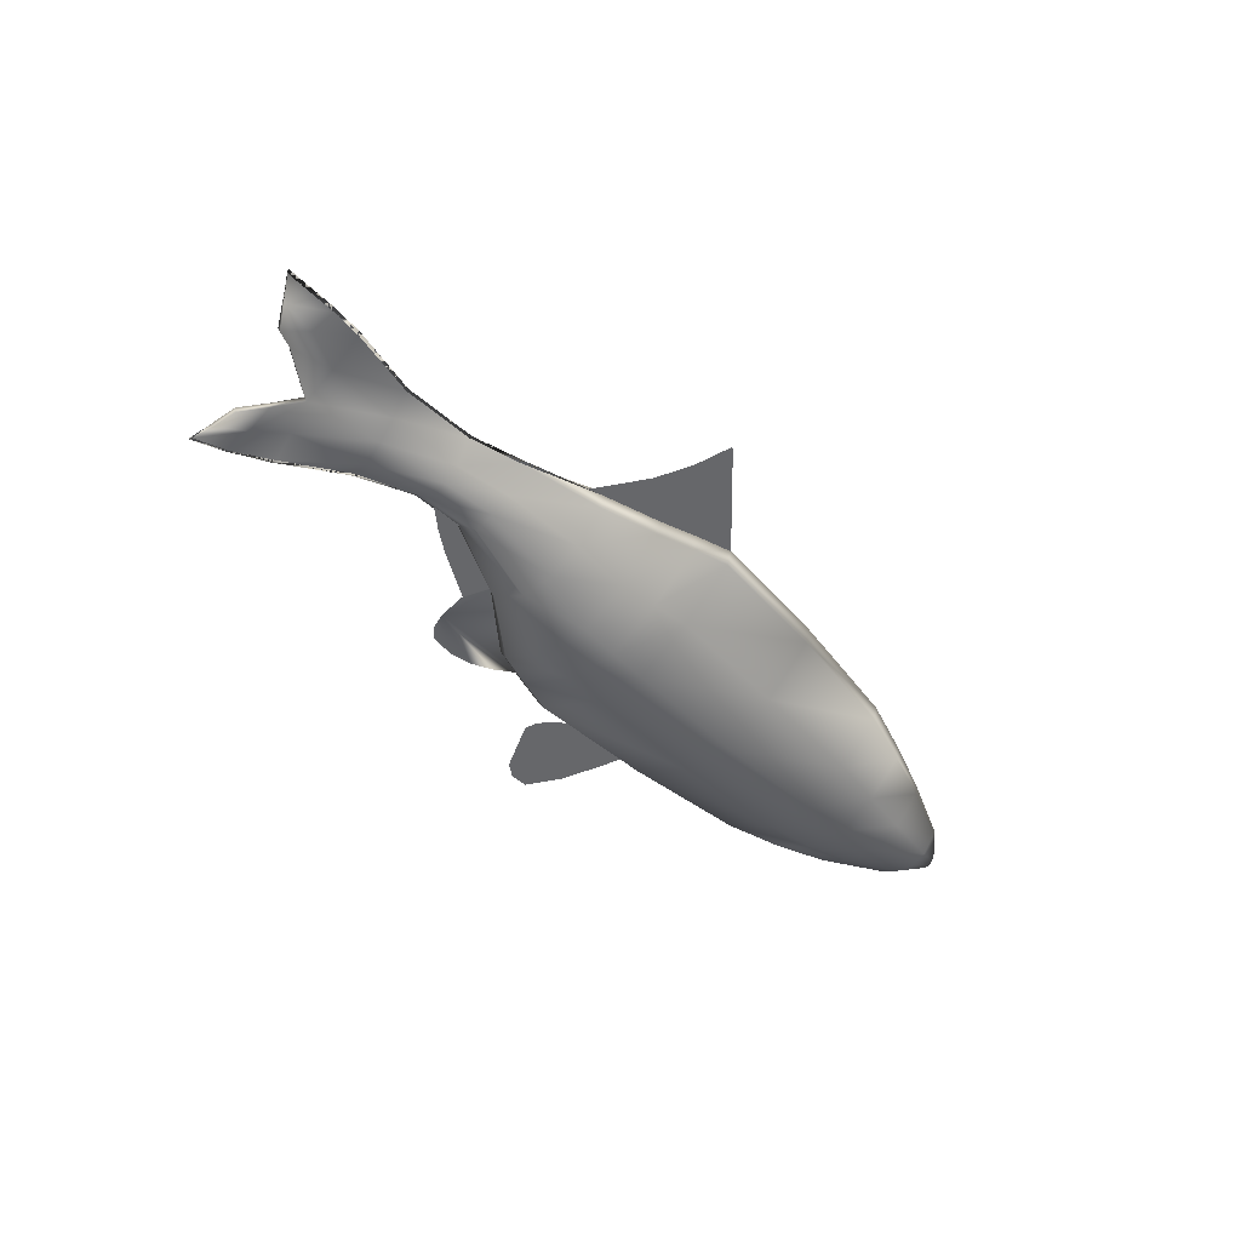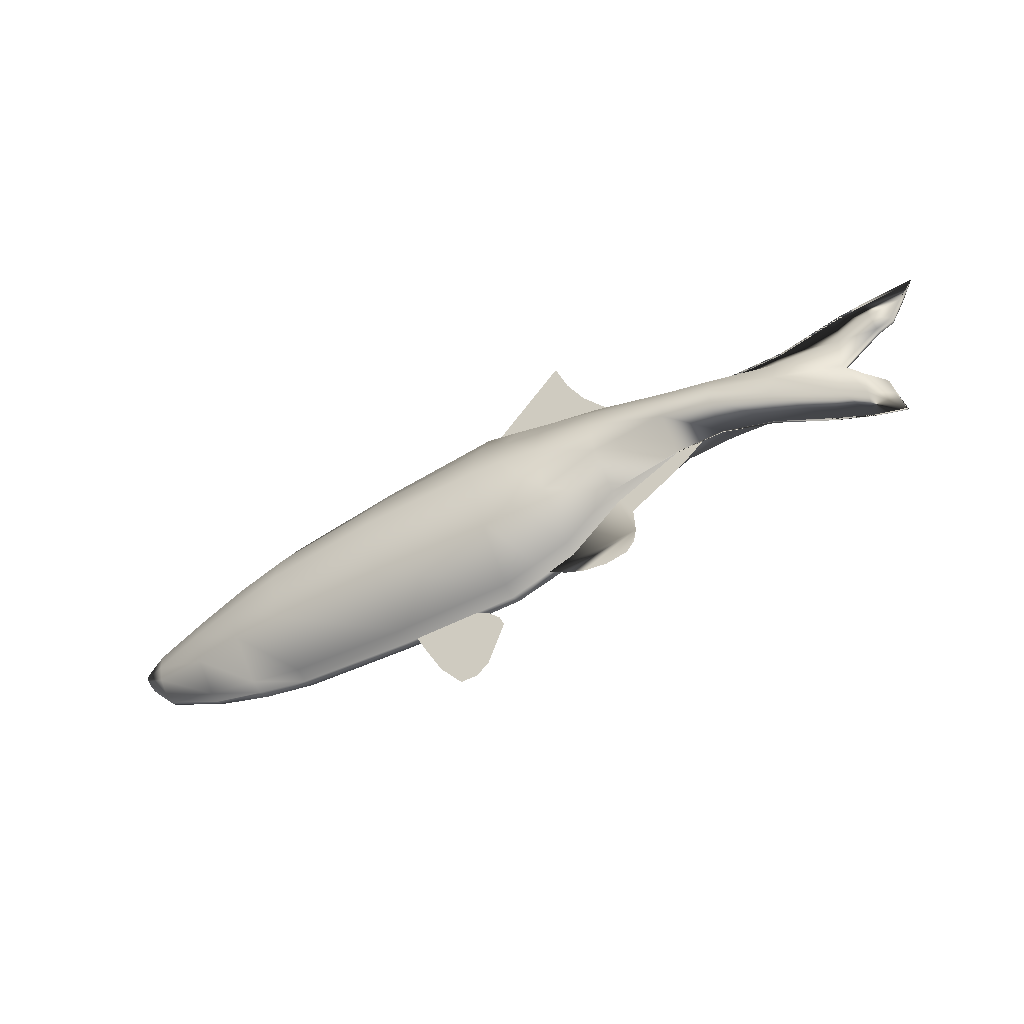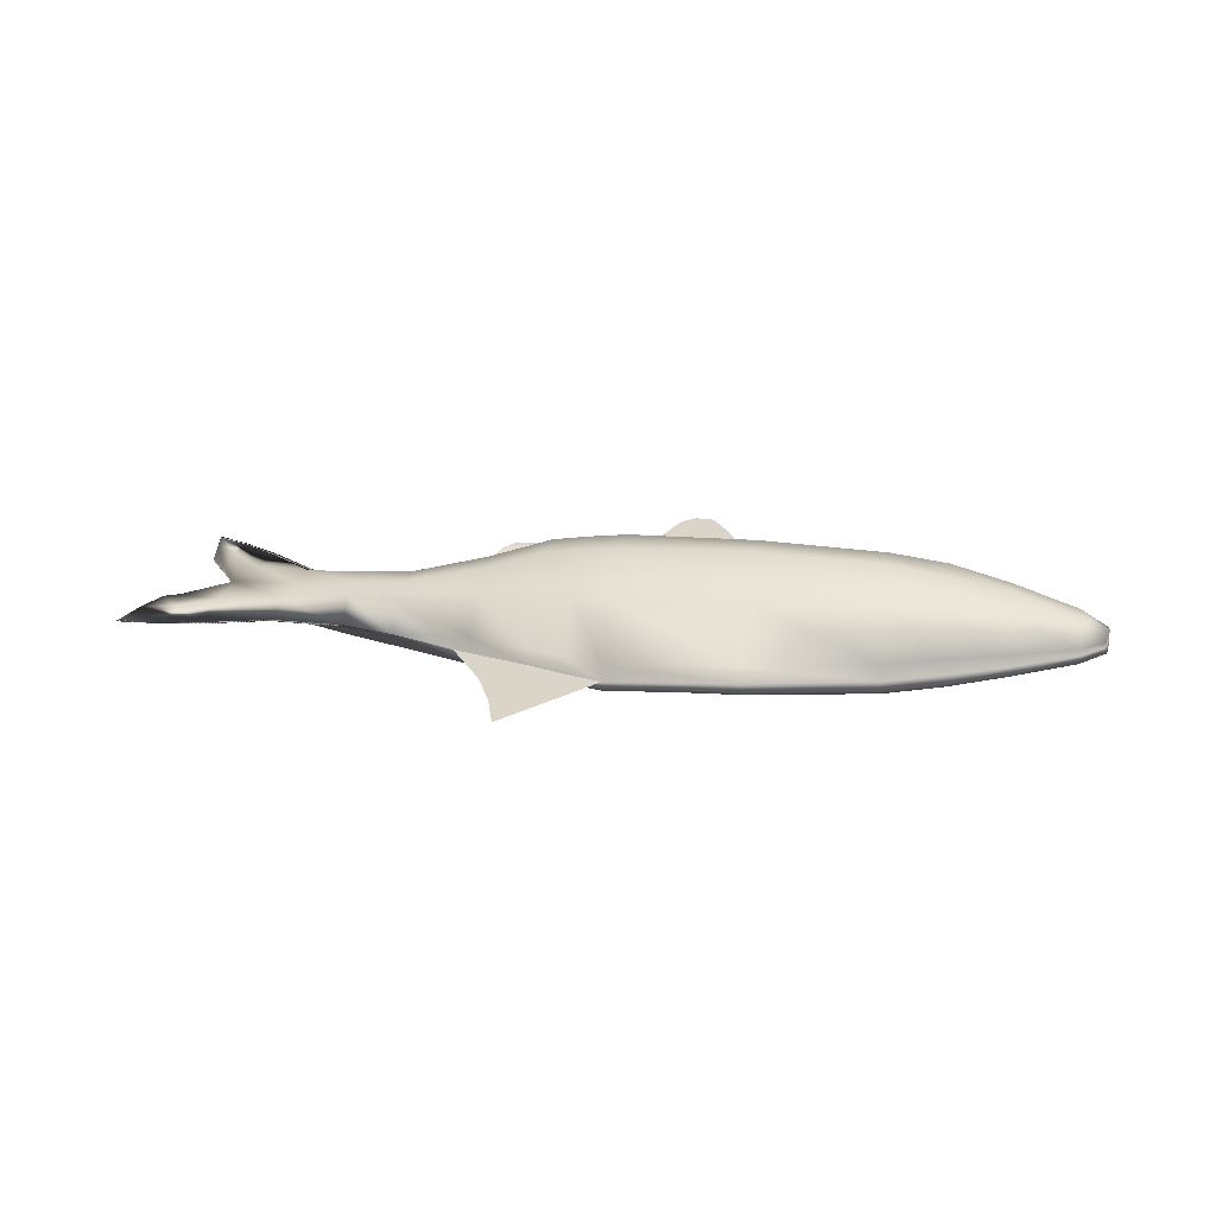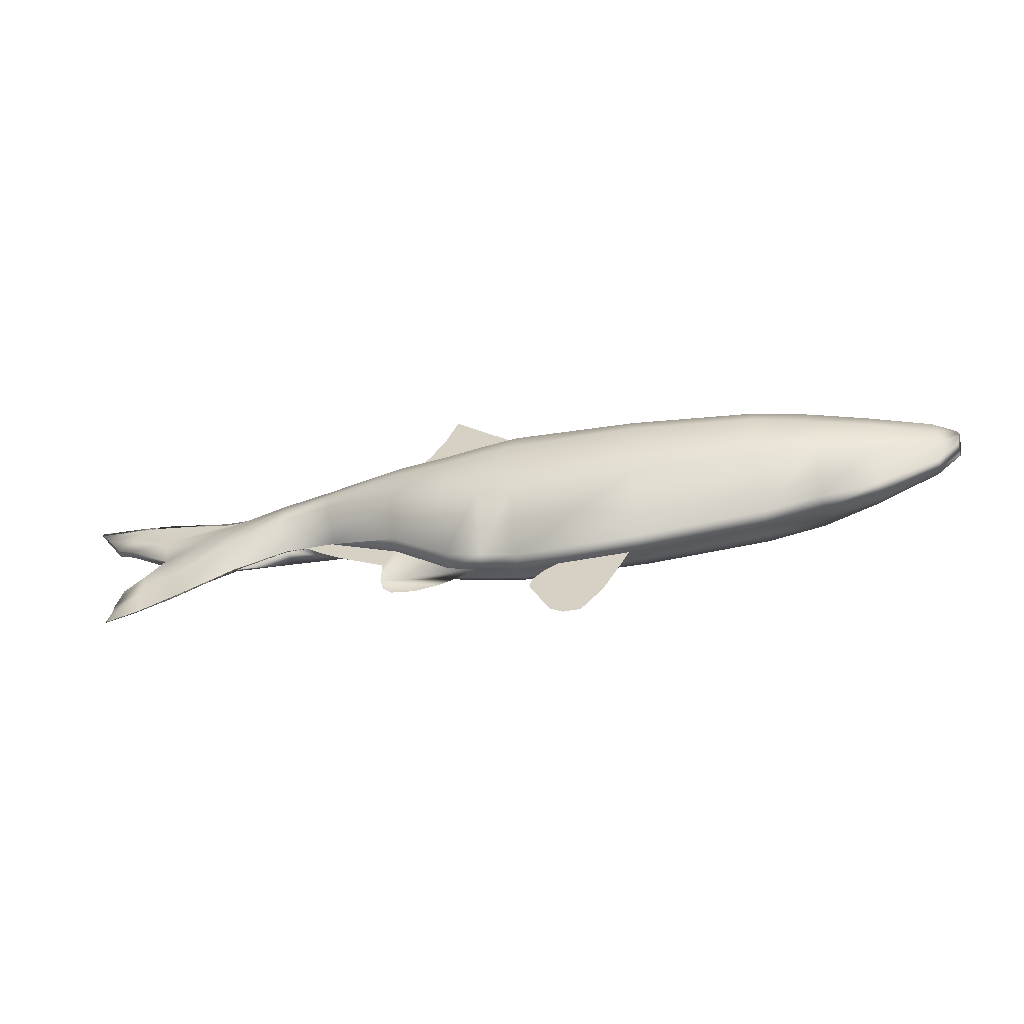
<metadata>
{"format":"obj","ext":"obj","renderer":"f3d","projection":"perspective","resolution":1024,"background":"white","views":[{"elev":-49.6,"azim":134.2,"up":"+Z"},{"elev":-53.2,"azim":32.5,"up":"+Y"},{"elev":36.1,"azim":-169.8,"up":"+Z"},{"elev":-52.3,"azim":-166.1,"up":"+Y"}]}
</metadata>
<code>
o Object_7
v -0.02153 -0.224 0.1946
v 0.4504 -0.2153 0.1687
v 0.4486 -0.4145 -0.01037
v -0.02313 -0.4098 0.01322
v -0.7204 0.1029 0.199
v -0.9369 0.06135 0.1738
v -0.9416 0.185 0.1042
v -0.7286 0.2605 0.1178
v -1.177 0.01866 0.1377
v -1.179 0.08742 0.09039
v -1.268 0.000776 0.1046
v -1.262 0.02472 0.08378
v 0.5849 -0.1948 0.1581
v 0.7199 -0.1716 0.1443
v 0.7177 -0.3357 -0.0153
v 0.5832 -0.3774 -0.01308
v 0.9352 -0.05521 0.1206
v 0.9333 -0.1701 -0.008554
v 1.21 0.01996 0.07131
v 1.198 -0.04766 -0.06172
v 1.402 0.009905 0.04408
v 1.393 -0.04904 -0.07141
v 1.623 -0.04289 -0.01755
v 1.599 -0.1228 -0.0892
v 1.859 -0.1294 -0.08379
v 1.818 -0.2466 -0.1129
v 1.665 0.135 -0.02857
v 1.914 0.1343 -0.06263
v 1.899 -0.008058 -0.07693
v 1.645 0.04533 -0.01614
v 1.41 0.152 0.03094
v 1.406 0.08134 0.0453
v 1.22 0.1812 0.0601
v 1.216 0.1011 0.07937
v 0.9268 0.2007 0.1202
v 0.9323 0.07092 0.1531
v 0.7085 0.1923 0.1553
v 0.7173 0.004562 0.2072
v 0.5725 0.2086 0.1732
v 0.5818 0.000167 0.2326
v -1.172 -0.1087 0.1203
v -1.269 -0.04433 0.1028
v -1.274 -0.02139 0.1047
v -1.175 -0.04572 0.1362
v -0.9313 -0.1716 0.1566
v -0.9326 -0.05914 0.2008
v -0.7108 -0.1978 0.1947
v -0.7141 -0.05186 0.2377
v -0.03422 0.1882 0.2107
v 0.437 0.2229 0.1876
v 0.4474 -0.003485 0.2512
v -0.02474 -0.02581 0.2794
v 2.054 0.1985 -0.06327
v 2.065 0.1075 -0.07397
v 2.182 0.2145 -0.06992
v 2.126 0.1308 -0.0745
v 1.963 -0.2118 -0.09798
v 1.955 -0.3181 -0.1271
v 2.056 -0.2728 -0.1137
v 2.073 -0.357 -0.1369
v -0.5039 0.1411 0.2136
v -0.4947 -0.04409 0.27
v -0.4928 -0.2165 0.2032
v -0.4956 -0.3767 0.03981
v -0.5152 0.3288 0.1145
v 2.237 0.2981 -0.07646
v -0.9288 -0.2766 0.05529
v -0.7122 -0.3319 0.05509
v -0.7143 -0.3443 0.000882
v -0.9312 -0.2871 0.01748
v -0.02503 -0.4281 -0.04162
v -0.7317 0.2832 0.06731
v -0.5183 0.3551 0.06438
v 2.133 0.1325 -0.08866
v 2.072 0.1092 -0.08814
v 0.9194 0.3332 0.04473
v 0.6978 0.3824 0.06073
v 0.6946 0.4096 0.0107
v 1.97 -0.101 -0.09109
v 1.907 -0.006251 -0.0921
v 1.977 -0.09929 -0.1053
v -0.9448 0.2019 0.06925
v 1.22 0.2674 -0.02987
v 1.219 0.2809 -0.02843
v 0.5611 0.4192 0.07126
v 0.5579 0.4487 0.02149
v 2.039 -0.1847 -0.1032
v 2.045 -0.183 -0.1174
v 1.198 -0.05268 -0.06225
v -1.171 -0.1673 0.06974
v -1.174 -0.1718 0.04141
v -1.271 0.006767 0.06484
v -1.263 -0.06514 0.08162
v -1.266 -0.06381 0.05719
v -1.272 -0.04042 0.05993
v 0.4246 0.4512 0.0813
v -0.04571 0.4042 0.0994
v -0.04894 0.4341 0.04966
v 0.4213 0.483 0.03175
v 2.042 0.2897 -0.06778
v 1.928 0.2771 -0.06354
v 1.412 0.2279 -0.04342
v 1.684 0.2254 -0.057
v 2.081 -0.3693 -0.1386
v -0.04231 -0.1796 -0.2299
v -0.02825 -0.3988 -0.09143
v 0.4434 -0.4035 -0.115
v 0.43 -0.1717 -0.2485
v -0.735 0.1341 -0.0992
v -0.7338 0.2714 0.01317
v -0.9451 0.1926 0.03146
v -0.9484 0.08603 -0.06228
v -1.181 0.09189 0.04766
v -1.184 0.03438 -0.01277
v -1.264 0.02833 0.04923
v -1.272 0.009147 0.02454
v 0.5651 -0.1525 -0.2469
v 0.5781 -0.3664 -0.1177
v 0.7125 -0.3247 -0.12
v 0.701 -0.1313 -0.2417
v 0.9282 -0.1592 -0.1132
v 0.9187 -0.02008 -0.2155
v 1.198 0.04607 -0.1785
v 1.392 0.03256 -0.1726
v 1.617 -0.02958 -0.1449
v 1.857 -0.1255 -0.121
v 1.661 0.1426 -0.1014
v 1.639 0.05724 -0.1301
v 1.898 -0.004961 -0.1066
v 1.913 0.1375 -0.09252
v 1.402 0.169 -0.1313
v 1.396 0.1027 -0.1594
v 1.21 0.2016 -0.1352
v 1.204 0.1272 -0.1702
v 0.913 0.2302 -0.1614
v 0.914 0.11 -0.2207
v 0.6923 0.227 -0.1762
v 0.6941 0.05407 -0.2664
v 0.5553 0.2453 -0.1772
v 0.5568 0.05363 -0.2789
v -1.179 -0.09373 -0.02256
v -1.183 -0.0289 -0.02474
v -1.278 -0.01258 0.02045
v -1.273 -0.03538 0.0171
v -0.9436 -0.1454 -0.09419
v -0.948 -0.02625 -0.1139
v -0.728 -0.161 -0.158
v -0.734 -0.009321 -0.1694
v -0.05233 0.2269 -0.1593
v -0.05169 0.03175 -0.2713
v 0.4211 0.05254 -0.2848
v 0.4192 0.2609 -0.1751
v 2.064 0.1104 -0.1016
v 2.052 0.2015 -0.09216
v 2.124 0.1337 -0.1021
v 2.18 0.2171 -0.09473
v 1.961 -0.208 -0.1342
v 2.055 -0.27 -0.1405
v -0.5206 0.1767 -0.1264
v -0.5187 0.007177 -0.2205
v -0.5121 -0.1752 -0.1912
v -0.5007 -0.3657 -0.06484
v -0.5203 0.3397 0.009855
v -0.03101 -0.2125 -0.0188
v 0.4403 -0.2047 -0.04106
v 0.4467 -0.4339 -0.06533
v -0.7273 0.1263 0.05071
v -0.9414 0.07963 0.05631
v -1.179 0.03001 0.06277
v -1.181 0.09727 0.06989
v -1.265 0.03057 0.067
v 0.5754 -0.184 -0.04551
v 0.7104 -0.1608 -0.0497
v 0.7157 -0.351 -0.06983
v 0.5813 -0.3949 -0.06784
v 0.9274 -0.04279 -0.04798
v 0.9311 -0.1761 -0.06209
v 1.203 0.03072 -0.0538
v 1.398 0.01878 -0.06456
v 1.393 -0.05452 -0.072
v 1.62 -0.04086 -0.0817
v 1.599 -0.133 -0.09029
v 1.866 -0.1353 -0.1036
v 1.663 0.1434 -0.06451
v 1.921 0.1419 -0.07732
v 1.641 0.05127 -0.0731
v 1.407 0.1654 -0.0497
v 1.402 0.09208 -0.05713
v 1.214 0.1975 -0.03689
v 1.209 0.1141 -0.04534
v 0.92 0.2237 -0.01976
v 0.9237 0.09047 -0.03387
v 0.6999 0.2194 -0.009432
v 0.7051 0.0293 -0.02956
v 0.5637 0.2378 -0.000845
v 0.5696 0.02691 -0.02318
v -1.176 -0.1045 0.04853
v -1.278 -0.01703 0.06267
v -1.178 -0.03726 0.05565
v -0.9346 -0.1649 0.03042
v -0.938 -0.04262 0.04336
v -0.7186 -0.1874 0.01749
v -0.723 -0.03056 0.0341
v -0.04297 0.2185 0.02684
v 0.4276 0.2537 0.007482
v 0.434 0.02452 -0.01679
v -0.03699 0.003011 0.004021
v 2.06 0.2062 -0.07743
v 2.188 0.2221 -0.08203
v 1.97 -0.2198 -0.1175
v 2.063 -0.2824 -0.1286
v -0.5131 0.1683 0.04461
v -0.508 -0.0185 0.02483
v -0.5028 -0.2053 0.005054
v -0.4976 -0.3921 -0.01472
v -0.9323 -0.269 -0.01742
v -0.7173 -0.321 -0.04956
v 1.826 -0.2644 -0.1151
v 0.9142 0.3441 -0.05991
v 0.6926 0.3934 -0.04392
v 1.968 -0.0981 -0.1187
v 1.963 -0.3279 -0.1285
v 0.556 0.4301 -0.03339
v 2.037 -0.1818 -0.1309
v -1.174 -0.1615 0.01452
v 1.412 0.2387 -0.04227
v -1.266 -0.06004 0.03289
v 0.4194 0.4622 -0.02335
v -0.05083 0.4152 -0.005242
v 2.049 0.3032 -0.06671
v 2.244 0.3117 -0.07539
v 1.935 0.2901 -0.06254
v 0.9163 0.357 -0.005649
v 1.684 0.2355 -0.05592
v 0.4143 0.4771 0.03148
v 0.7311 0.7755 0.04716
v 0.7378 0.7733 0.0466
v 0.7794 0.6434 0.03098
v 0.8441 0.5164 0.01455
v 0.9856 0.3285 -0.01202
v 0.7014 0.3976 0.009113
v 0.9817 -0.3663 -0.08445
v 0.9667 -0.4202 -0.08935
v 0.9325 -0.4582 -0.09165
v 0.6011 -0.381 -0.06735
v 0.919 -0.1404 -0.05778
v 1.273 -0.01793 -0.06228
v 1.317 -0.0446 -0.06723
v 1.241 -0.1053 -0.06987
v 1.158 -0.1617 -0.07168
v 0.9826 -0.2605 -0.07344
v 0.8442 -0.4721 -0.08878
v 0.7539 -0.4579 -0.08288
v 0.6797 -0.4278 -0.0761
v 0.01421 -0.4097 -0.04163
v 0.1019 -0.388 -0.04365
v 0.1283 -0.4203 -0.04832
v 0.275 -0.4213 -0.0556
v 0.3414 -0.463 -0.0632
v 0.1228 -0.642 -0.07122
v 0.05326 -0.4975 -0.05271
v 0.3838 -0.5066 -0.06985
v 0.4008 -0.5511 -0.07533
v 0.323 -0.7159 -0.08875
v 0.272 -0.7507 -0.08989
v 0.2064 -0.7503 -0.08663
f 1 3 2
f 1 4 3
f 5 7 6
f 5 8 7
f 6 10 9
f 6 7 10
f 9 12 11
f 9 10 12
f 13 15 14
f 13 16 15
f 14 18 17
f 14 15 18
f 17 20 19
f 17 18 20
f 19 22 21
f 19 20 22
f 21 24 23
f 21 22 24
f 23 26 25
f 23 24 26
f 27 29 28
f 27 30 29
f 31 30 27
f 31 32 30
f 33 32 31
f 33 34 32
f 35 34 33
f 35 36 34
f 37 36 35
f 37 38 36
f 39 38 37
f 39 40 38
f 41 43 42
f 41 44 43
f 45 44 41
f 45 46 44
f 47 46 45
f 47 48 46
f 49 51 50
f 49 52 51
f 28 54 53
f 28 29 54
f 53 56 55
f 53 54 56
f 25 58 57
f 25 26 58
f 57 60 59
f 57 58 60
f 61 52 49
f 61 62 52
f 63 4 1
f 63 64 4
f 63 48 47
f 63 62 48
f 61 8 5
f 61 65 8
f 50 40 39
f 50 51 40
f 2 16 13
f 2 3 16
f 55 231 66
f 55 209 231
f 16 174 15
f 16 175 174
f 67 69 68
f 67 70 69
f 4 166 3
f 4 71 166
f 65 72 8
f 65 73 72
f 54 74 56
f 54 75 74
f 76 78 77
f 76 233 78
f 15 177 18
f 15 174 177
f 68 215 64
f 68 69 215
f 79 80 29
f 79 81 80
f 8 82 7
f 8 72 82
f 83 233 76
f 83 233 84
f 77 86 85
f 77 78 86
f 59 88 87
f 59 211 88
f 18 89 20
f 18 177 89
f 3 175 16
f 3 166 175
f 90 70 67
f 90 91 70
f 11 198 43
f 11 92 198
f 87 81 79
f 87 88 81
f 7 170 10
f 7 82 170
f 42 94 93
f 42 95 94
f 96 98 97
f 96 99 98
f 93 91 90
f 93 94 91
f 64 71 4
f 64 215 71
f 10 171 12
f 10 170 171
f 97 73 65
f 97 98 73
f 29 75 54
f 29 80 75
f 85 99 96
f 85 86 99
f 12 92 11
f 12 171 92
f 56 209 55
f 56 74 209
f 96 39 85
f 96 50 39
f 62 5 48
f 62 61 5
f 65 49 97
f 65 61 49
f 100 55 66
f 100 53 55
f 101 53 100
f 101 28 53
f 97 50 96
f 97 49 50
f 85 37 77
f 85 39 37
f 77 35 76
f 77 37 35
f 76 33 83
f 76 35 33
f 83 31 102
f 83 33 31
f 102 27 103
f 102 31 27
f 103 28 101
f 103 27 28
f 44 11 43
f 44 9 11
f 46 9 44
f 46 6 9
f 48 6 46
f 48 5 6
f 43 95 42
f 43 198 95
f 60 211 59
f 60 211 104
f 51 13 40
f 51 2 13
f 64 47 68
f 64 63 47
f 62 1 52
f 62 63 1
f 79 59 87
f 79 57 59
f 29 57 79
f 29 25 57
f 68 45 67
f 68 47 45
f 67 41 90
f 67 45 41
f 90 42 93
f 90 41 42
f 30 25 29
f 30 23 25
f 32 23 30
f 32 21 23
f 34 21 32
f 34 19 21
f 36 19 34
f 36 17 19
f 38 17 36
f 38 14 17
f 40 14 38
f 40 13 14
f 52 2 51
f 52 1 2
f 105 107 106
f 105 108 107
f 109 111 110
f 109 112 111
f 112 113 111
f 112 114 113
f 114 115 113
f 114 116 115
f 117 119 118
f 117 120 119
f 120 121 119
f 120 122 121
f 122 20 121
f 122 123 20
f 123 22 20
f 123 124 22
f 124 24 22
f 124 125 24
f 125 26 24
f 125 126 26
f 127 129 128
f 127 130 129
f 131 128 132
f 131 127 128
f 133 132 134
f 133 131 132
f 135 134 136
f 135 133 134
f 137 136 138
f 137 135 136
f 139 138 140
f 139 137 138
f 141 143 142
f 141 144 143
f 145 142 146
f 145 141 142
f 147 146 148
f 147 145 146
f 149 151 150
f 149 152 151
f 130 153 129
f 130 154 153
f 154 155 153
f 154 156 155
f 126 58 26
f 126 157 58
f 157 60 58
f 157 158 60
f 159 150 160
f 159 149 150
f 161 106 162
f 161 105 106
f 161 148 160
f 161 147 148
f 159 110 163
f 159 109 110
f 152 140 151
f 152 139 140
f 108 118 107
f 108 117 118
f 164 166 165
f 164 71 166
f 167 82 168
f 167 72 82
f 168 170 169
f 168 82 170
f 169 171 92
f 169 170 171
f 172 174 173
f 172 175 174
f 173 177 176
f 173 174 177
f 176 89 178
f 176 177 89
f 178 180 179
f 178 89 180
f 179 182 181
f 179 180 182
f 181 218 183
f 181 182 218
f 184 80 185
f 184 186 80
f 187 186 184
f 187 188 186
f 189 188 187
f 189 190 188
f 191 190 189
f 191 192 190
f 193 192 191
f 193 194 192
f 195 194 193
f 195 196 194
f 197 198 95
f 197 199 198
f 200 199 197
f 200 201 199
f 202 201 200
f 202 203 201
f 204 206 205
f 204 207 206
f 185 75 208
f 185 80 75
f 208 74 209
f 208 75 74
f 183 222 210
f 183 218 222
f 210 104 211
f 210 222 104
f 212 207 204
f 212 213 207
f 214 71 164
f 214 215 71
f 214 203 202
f 214 213 203
f 212 72 167
f 212 73 72
f 205 196 195
f 205 206 196
f 165 175 172
f 165 166 175
f 156 231 209
f 156 66 231
f 118 174 175
f 118 119 174
f 216 69 70
f 216 217 69
f 106 166 71
f 106 107 166
f 101 234 232
f 101 103 234
f 66 230 231
f 66 100 230
f 163 72 73
f 163 110 72
f 24 218 182
f 24 26 218
f 153 74 75
f 153 155 74
f 219 78 233
f 219 220 78
f 119 177 174
f 119 121 177
f 217 215 69
f 217 162 215
f 221 80 81
f 221 129 80
f 110 82 72
f 110 111 82
f 26 222 218
f 26 58 222
f 83 219 233
f 220 86 78
f 220 223 86
f 158 88 211
f 158 224 88
f 121 89 177
f 121 20 89
f 107 175 166
f 107 118 175
f 225 70 91
f 225 216 70
f 116 198 92
f 116 143 198
f 224 81 88
f 224 221 81
f 111 170 82
f 111 113 170
f 58 104 222
f 58 60 104
f 102 84 226
f 102 83 84
f 144 94 95
f 144 227 94
f 228 98 99
f 228 229 98
f 20 180 89
f 20 22 180
f 227 91 94
f 227 225 91
f 162 71 215
f 162 106 71
f 113 171 170
f 113 115 171
f 103 226 234
f 103 102 226
f 100 232 230
f 100 101 232
f 229 73 98
f 229 163 73
f 22 182 180
f 22 24 182
f 129 75 80
f 129 153 75
f 223 99 86
f 223 228 99
f 115 92 171
f 115 116 92
f 155 209 74
f 155 156 209
f 99 195 86
f 99 205 195
f 213 167 203
f 213 212 167
f 73 204 98
f 73 212 204
f 230 209 231
f 230 208 209
f 232 208 230
f 232 185 208
f 98 205 99
f 98 204 205
f 86 193 78
f 86 195 193
f 78 191 233
f 78 193 191
f 233 189 84
f 233 191 189
f 84 187 226
f 84 189 187
f 226 184 234
f 226 187 184
f 234 185 232
f 234 184 185
f 199 92 198
f 199 169 92
f 201 169 199
f 201 168 169
f 203 168 201
f 203 167 168
f 228 139 152
f 228 223 139
f 160 109 159
f 160 148 109
f 163 149 159
f 163 229 149
f 100 156 154
f 100 66 156
f 101 154 130
f 101 100 154
f 229 152 149
f 229 228 152
f 223 137 139
f 223 220 137
f 220 135 137
f 220 219 135
f 219 133 135
f 219 83 133
f 83 131 133
f 83 102 131
f 102 127 131
f 102 103 127
f 103 130 127
f 103 101 130
f 142 116 114
f 142 143 116
f 146 114 112
f 146 142 114
f 148 112 109
f 148 146 112
f 143 95 198
f 143 144 95
f 60 158 211
f 206 172 196
f 206 165 172
f 215 202 69
f 215 214 202
f 213 164 207
f 213 214 164
f 81 211 88
f 81 210 211
f 80 210 81
f 80 183 210
f 69 200 70
f 69 202 200
f 70 197 91
f 70 200 197
f 91 95 94
f 91 197 95
f 186 183 80
f 186 181 183
f 188 181 186
f 188 179 181
f 190 179 188
f 190 178 179
f 192 178 190
f 192 176 178
f 194 176 192
f 194 173 176
f 196 173 194
f 196 172 173
f 207 165 206
f 207 164 165
f 151 117 108
f 151 140 117
f 162 147 161
f 162 217 147
f 160 105 161
f 160 150 105
f 221 158 157
f 221 224 158
f 129 157 126
f 129 221 157
f 217 145 147
f 217 216 145
f 216 141 145
f 216 225 141
f 225 144 141
f 225 227 144
f 128 126 125
f 128 129 126
f 132 125 124
f 132 128 125
f 134 124 123
f 134 132 124
f 136 123 122
f 136 134 123
f 138 122 120
f 138 136 122
f 140 120 117
f 140 138 120
f 150 108 105
f 150 151 108
f 242 243 244
f 242 244 252
f 255 256 257
f 255 257 261
f 241 239 240
f 239 241 235
f 239 235 238
f 238 235 236
f 238 236 237
f 253 242 252
f 242 253 254
f 242 254 245
f 242 245 246
f 242 246 251
f 251 246 250
f 250 246 249
f 249 246 247
f 249 247 248
f 260 259 266
f 259 260 261
f 259 261 258
f 258 261 257
f 266 264 265
f 264 266 259
f 264 259 263
f 263 259 262

</code>
